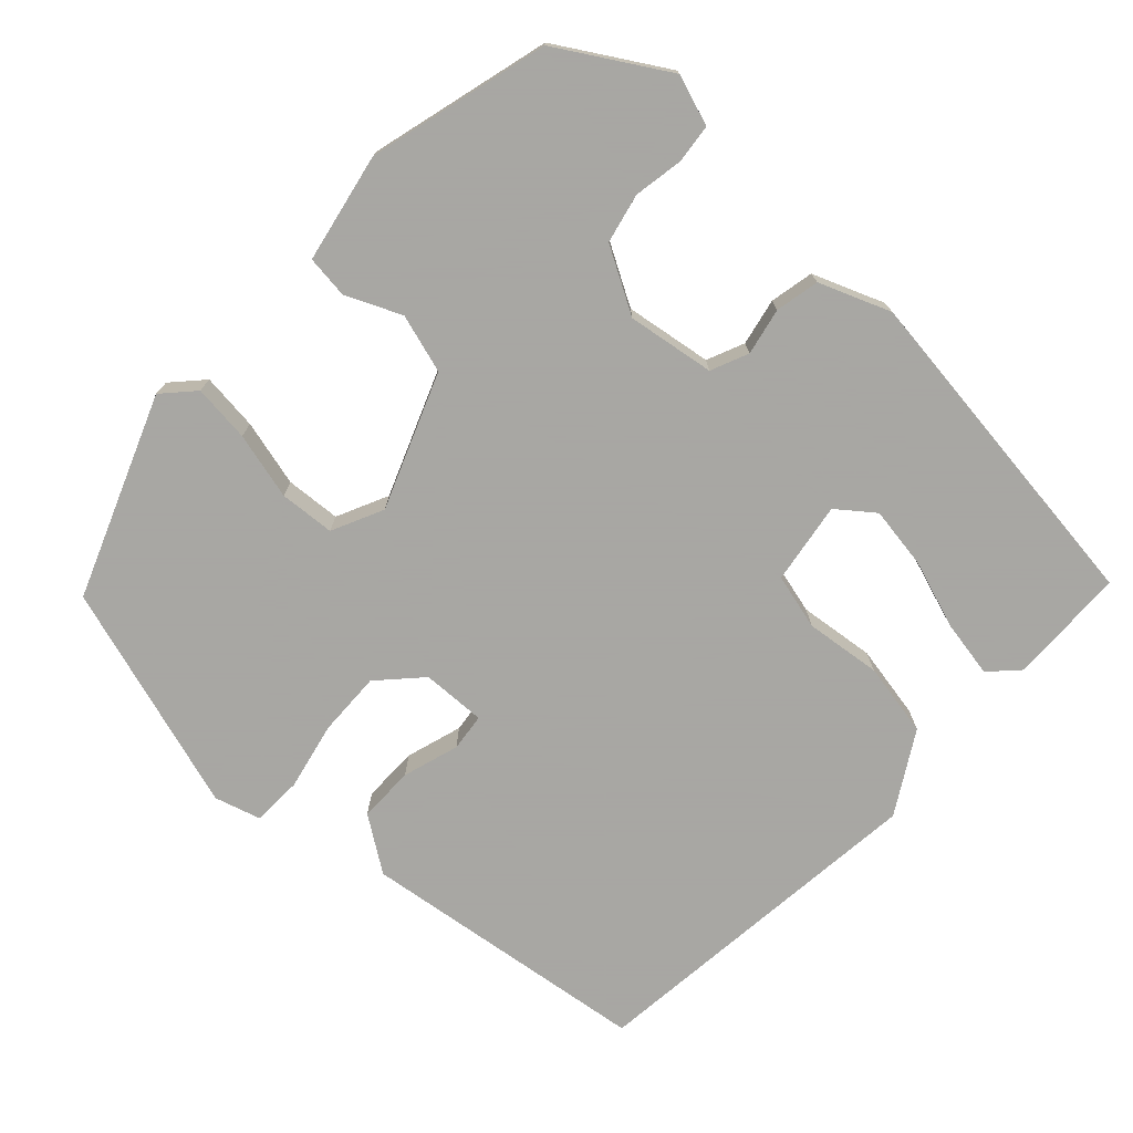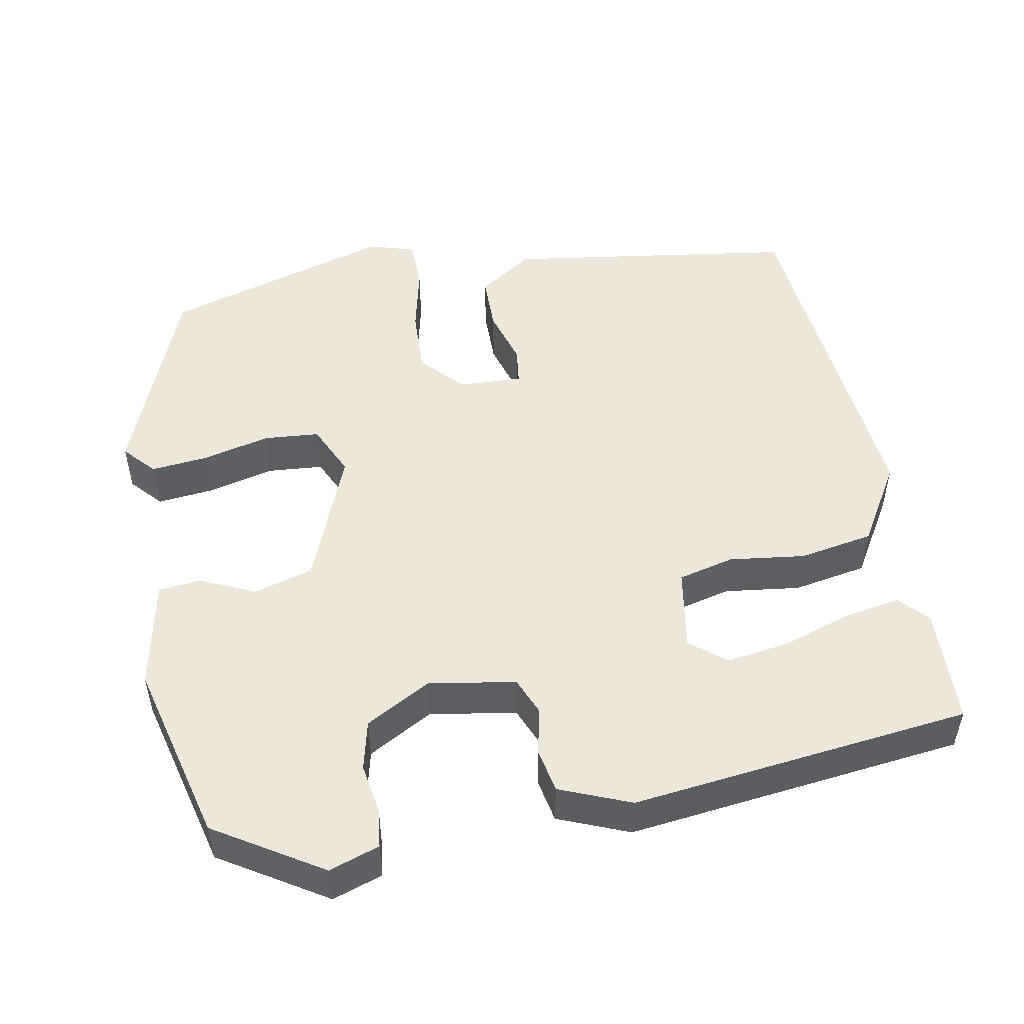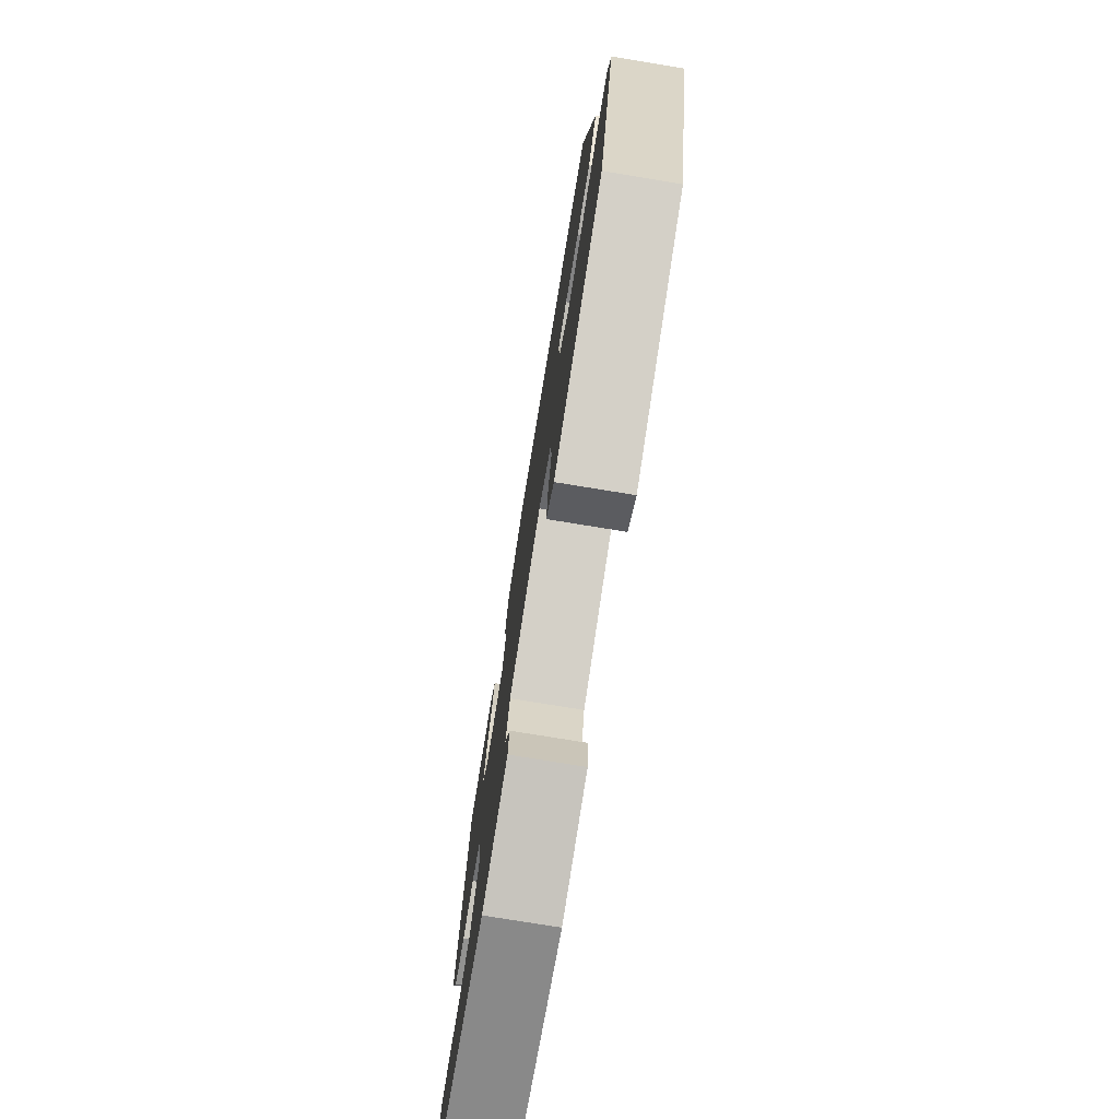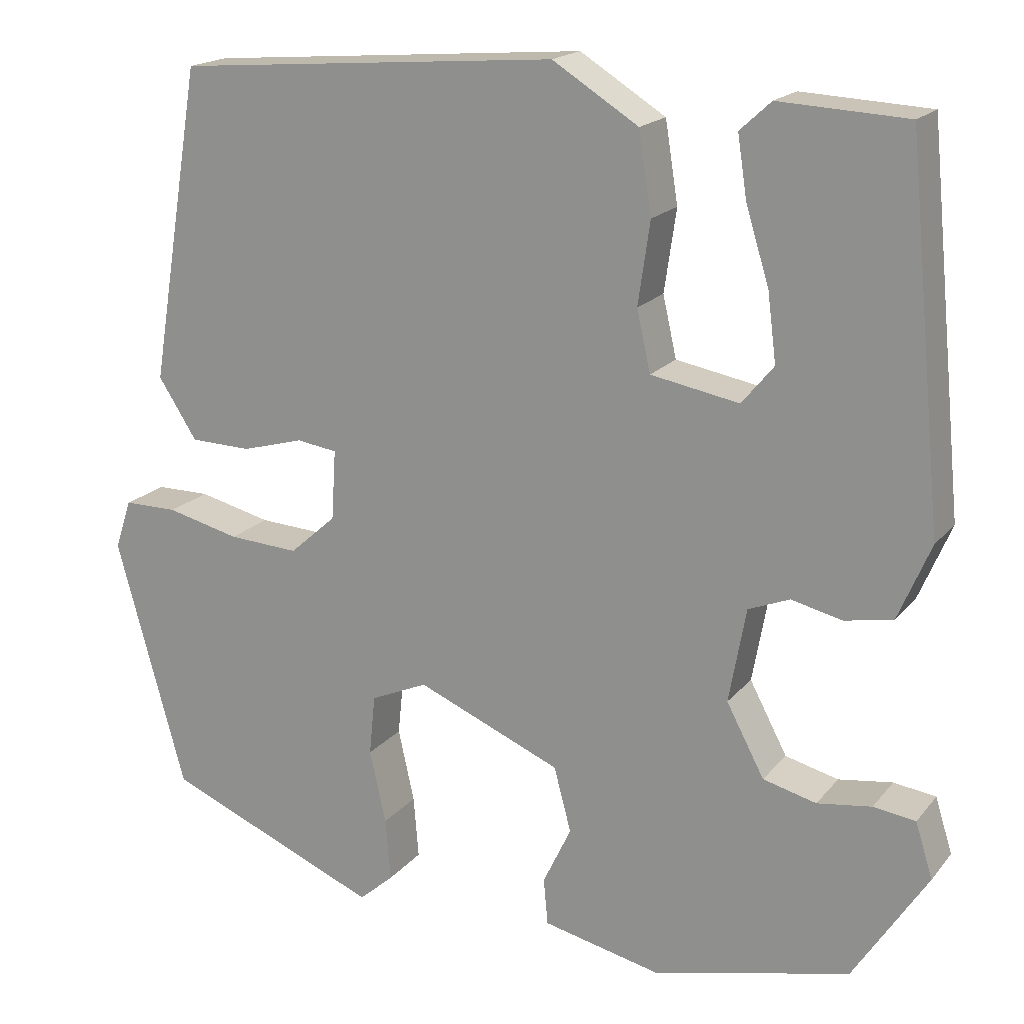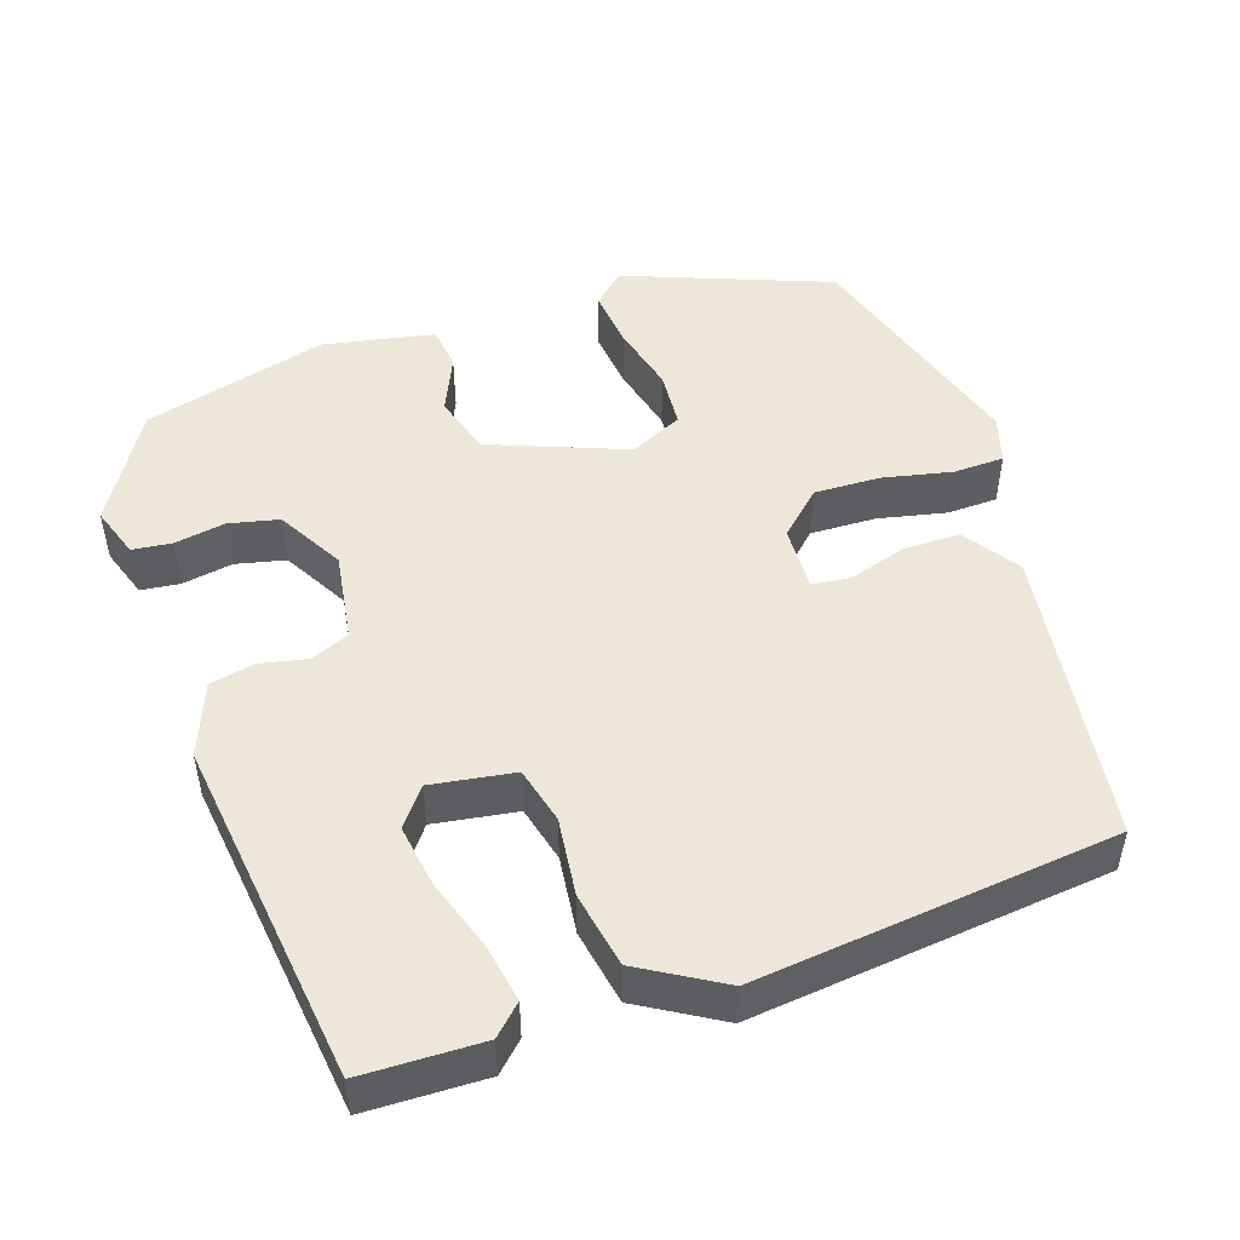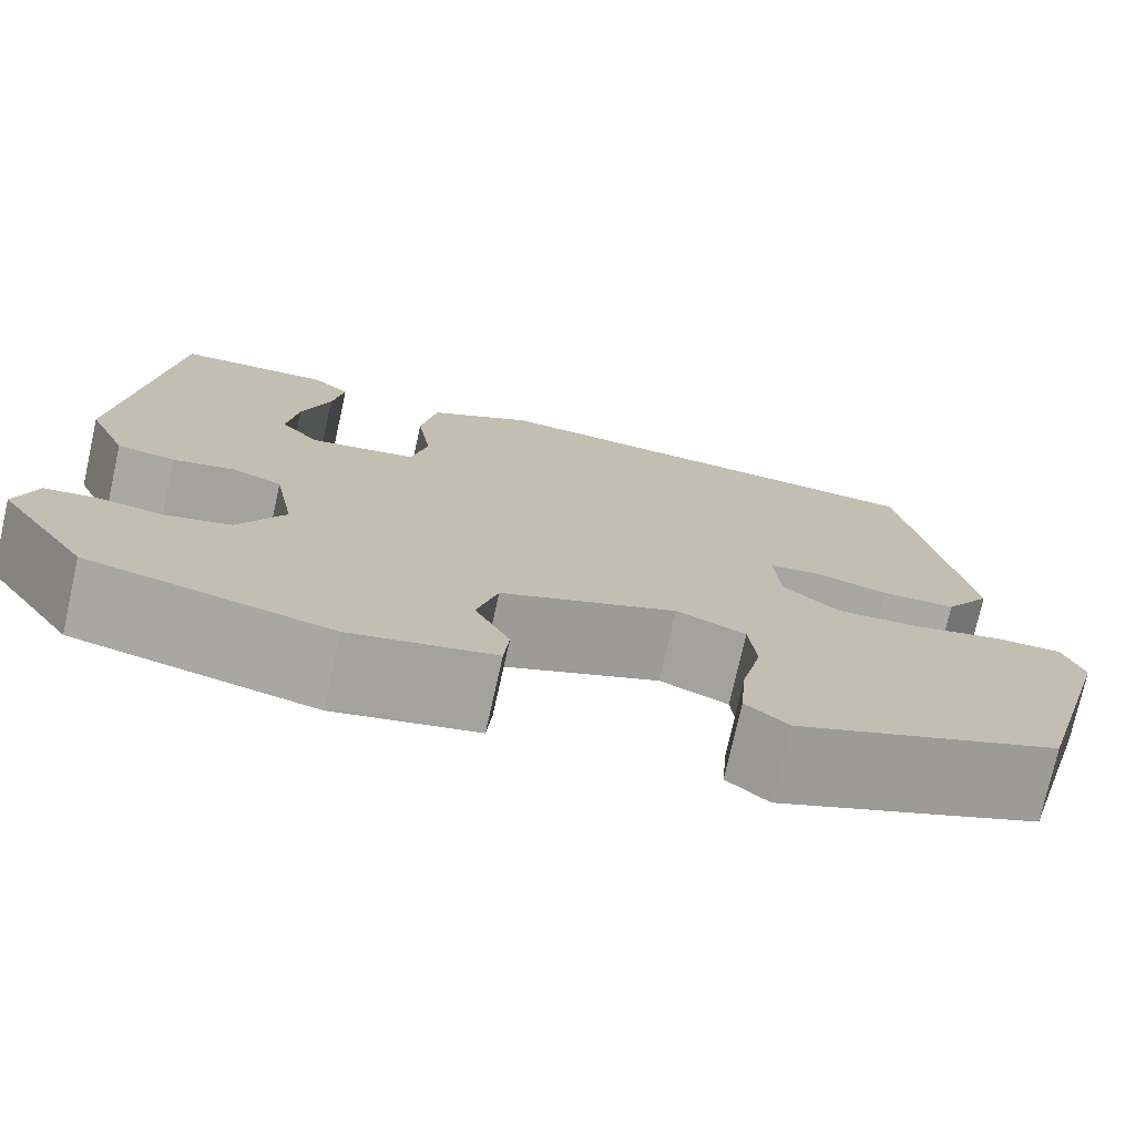
<metadata>
{"format":"obj","ext":"obj","renderer":"f3d","projection":"perspective","resolution":1024,"background":"white","views":[{"elev":-74.4,"azim":-134.6,"up":"+Y"},{"elev":51.0,"azim":-101.6,"up":"+Y"},{"elev":-76.5,"azim":80.7,"up":"+Z"},{"elev":18.1,"azim":-153.5,"up":"+Z"},{"elev":49.6,"azim":-20.2,"up":"+Y"},{"elev":-75.5,"azim":-12.6,"up":"+Z"}]}
</metadata>
<code>
v 0.466 0.07 -0.406
v 0.215 0.07 -0.511
v 0.175 0.07 -0.476
v 0.181 0.07 -0.403
v 0.2 0.07 -0.318
v 0.193 0.07 -0.248
v 0.127 0.07 -0.219
v -0.041 0.07 -0.29
v -0.061 0.07 -0.365
v -0.028 0.07 -0.434
v -0.033 0.07 -0.488
v -0.17 0.07 -0.519
v -0.4 0.07 -0.465
v -0.486 0.07 -0.332
v -0.466 0.07 -0.268
v -0.417 0.07 -0.261
v -0.354 0.07 -0.27
v -0.292 0.07 -0.254
v -0.248 0.07 -0.171
v -0.268 0.07 -0.061
v -0.316 0.07 -0.042
v -0.375 0.07 -0.056
v -0.431 0.07 -0.046
v -0.469 0.07 0.043
v -0.427 0.07 0.474
v -0.278 0.07 0.482
v -0.242 0.07 0.449
v -0.253 0.07 0.377
v -0.28 0.07 0.289
v -0.29 0.07 0.21
v -0.253 0.07 0.165
v -0.15 0.07 0.184
v -0.134 0.07 0.255
v -0.148 0.07 0.351
v -0.133 0.07 0.445
v -0.033 0.07 0.508
v 0.414 0.07 0.473
v 0.474 0.07 0.106
v 0.429 0.07 0.036
v 0.358 0.07 0.034
v 0.286 0.07 0.054
v 0.239 0.07 0.047
v 0.244 0.07 -0.034
v 0.298 0.07 -0.082
v 0.38 0.07 -0.077
v 0.465 0.07 -0.056
v 0.528 0.07 -0.056
v 0.547 0.07 -0.114
v 0.466 0 -0.406
v 0.215 0 -0.511
v 0.175 0 -0.476
v 0.181 0 -0.403
v 0.2 0 -0.318
v 0.193 0 -0.248
v 0.127 0 -0.219
v -0.041 0 -0.29
v -0.061 0 -0.365
v -0.028 0 -0.434
v -0.033 0 -0.488
v -0.17 0 -0.519
v -0.4 0 -0.465
v -0.486 0 -0.332
v -0.466 0 -0.268
v -0.417 0 -0.261
v -0.354 0 -0.27
v -0.292 0 -0.254
v -0.248 0 -0.171
v -0.268 0 -0.061
v -0.316 0 -0.042
v -0.375 0 -0.056
v -0.431 0 -0.046
v -0.469 0 0.043
v -0.427 0 0.474
v -0.278 0 0.482
v -0.242 0 0.449
v -0.253 0 0.377
v -0.28 0 0.289
v -0.29 0 0.21
v -0.253 0 0.165
v -0.15 0 0.184
v -0.134 0 0.255
v -0.148 0 0.351
v -0.133 0 0.445
v -0.033 0 0.508
v 0.414 0 0.473
v 0.474 0 0.106
v 0.429 0 0.036
v 0.358 0 0.034
v 0.286 0 0.054
v 0.239 0 0.047
v 0.244 0 -0.034
v 0.298 0 -0.082
v 0.38 0 -0.077
v 0.465 0 -0.056
v 0.528 0 -0.056
v 0.547 0 -0.114
f 3 4 5
f 2 3 5
f 1 2 5
f 48 1 5
f 47 48 5
f 46 47 5
f 45 46 5
f 44 45 5 6
f 43 44 6 7
f 42 43 7 8
f 39 40 41
f 38 39 41
f 37 38 41
f 36 37 41
f 35 36 41
f 34 35 41
f 33 34 41
f 32 33 41 42
f 31 32 42 8
f 27 28 29
f 26 27 29
f 25 26 29
f 24 25 29
f 23 24 29
f 23 29 30
f 23 30 31
f 22 23 31
f 21 22 31
f 15 16 17
f 14 15 17
f 13 14 17
f 12 13 17
f 11 12 17
f 10 11 17
f 9 10 17
f 9 17 18
f 8 9 18 19
f 20 21 31
f 8 19 20 31
f 53 52 51
f 53 51 50
f 53 50 49
f 53 49 96
f 53 96 95
f 53 95 94
f 53 94 93
f 54 53 93 92
f 55 54 92 91
f 56 55 91 90
f 89 88 87
f 89 87 86
f 89 86 85
f 89 85 84
f 89 84 83
f 89 83 82
f 89 82 81
f 90 89 81 80
f 56 90 80 79
f 77 76 75
f 77 75 74
f 77 74 73
f 77 73 72
f 77 72 71
f 78 77 71
f 79 78 71
f 79 71 70
f 79 70 69
f 65 64 63
f 65 63 62
f 65 62 61
f 65 61 60
f 65 60 59
f 65 59 58
f 65 58 57
f 66 65 57
f 67 66 57 56
f 79 69 68
f 79 68 67 56
f 1 49 50 2
f 2 50 51 3
f 3 51 52 4
f 4 52 53 5
f 5 53 54 6
f 6 54 55 7
f 7 55 56 8
f 8 56 57 9
f 9 57 58 10
f 10 58 59 11
f 11 59 60 12
f 12 60 61 13
f 13 61 62 14
f 14 62 63 15
f 15 63 64 16
f 16 64 65 17
f 17 65 66 18
f 18 66 67 19
f 19 67 68 20
f 20 68 69 21
f 21 69 70 22
f 22 70 71 23
f 23 71 72 24
f 24 72 73 25
f 25 73 74 26
f 26 74 75 27
f 27 75 76 28
f 28 76 77 29
f 29 77 78 30
f 30 78 79 31
f 31 79 80 32
f 32 80 81 33
f 33 81 82 34
f 34 82 83 35
f 35 83 84 36
f 36 84 85 37
f 37 85 86 38
f 38 86 87 39
f 39 87 88 40
f 40 88 89 41
f 41 89 90 42
f 42 90 91 43
f 43 91 92 44
f 44 92 93 45
f 45 93 94 46
f 46 94 95 47
f 47 95 96 48
f 48 96 49 1

</code>
